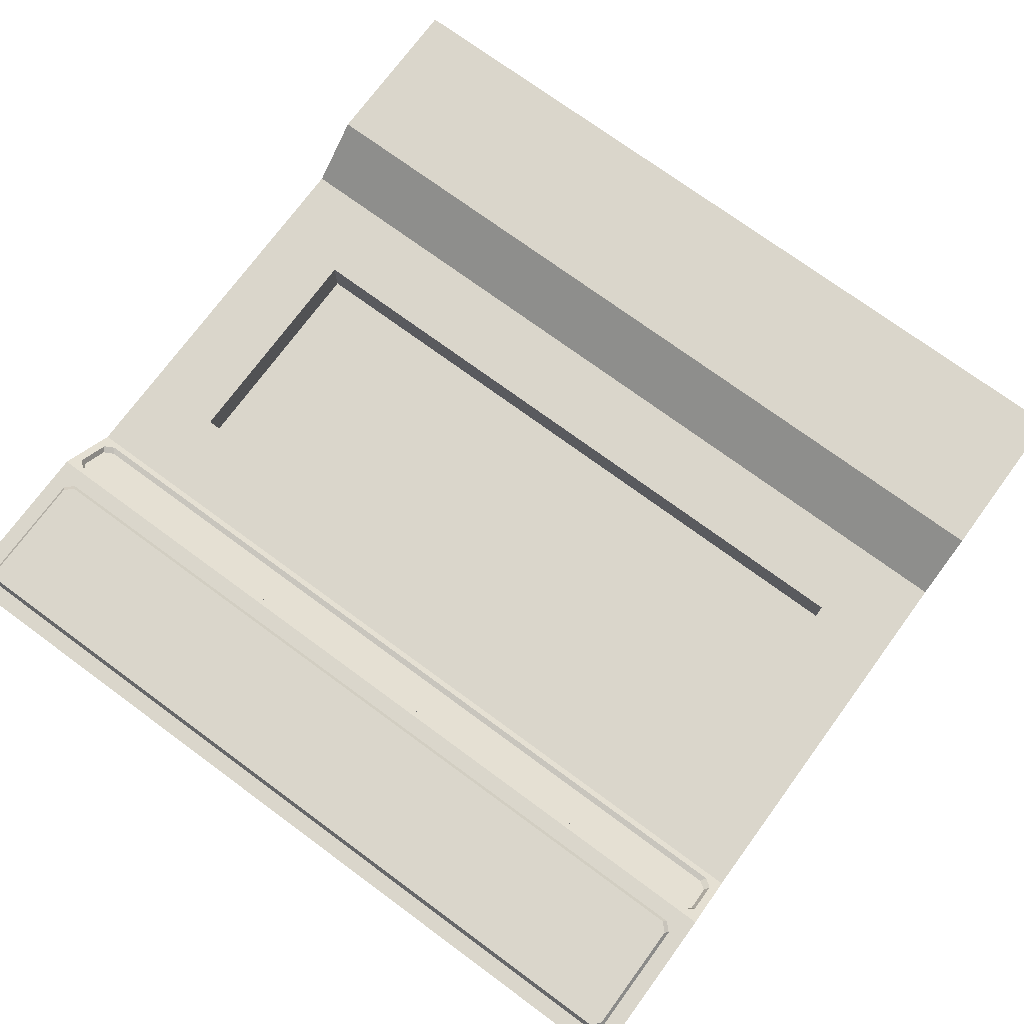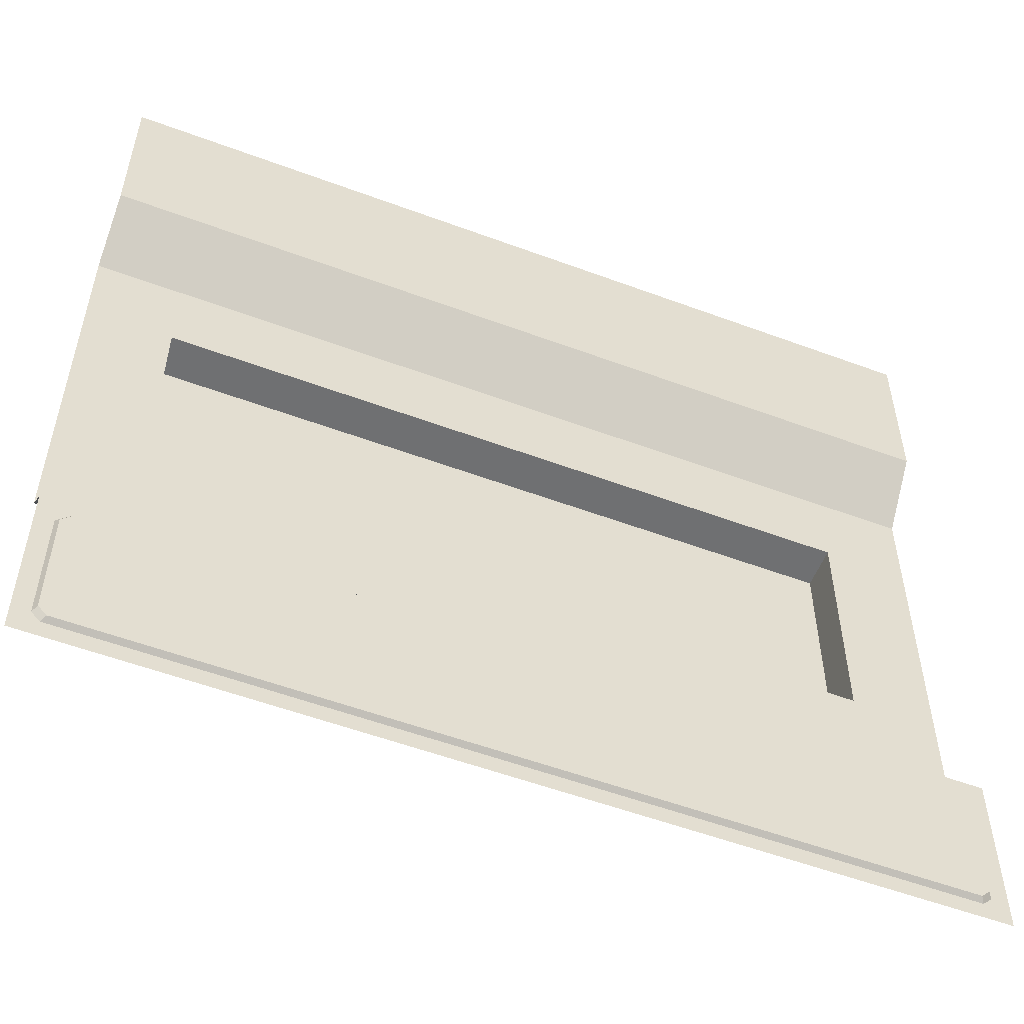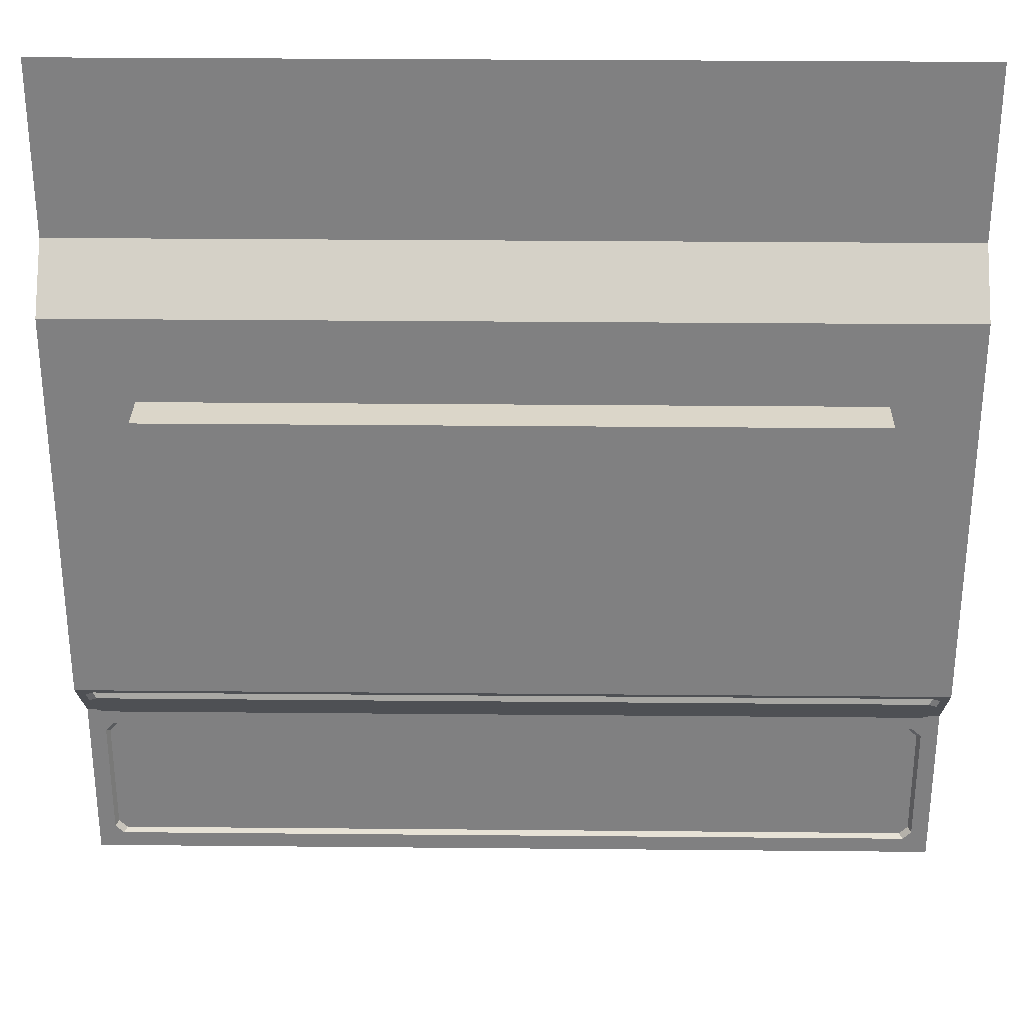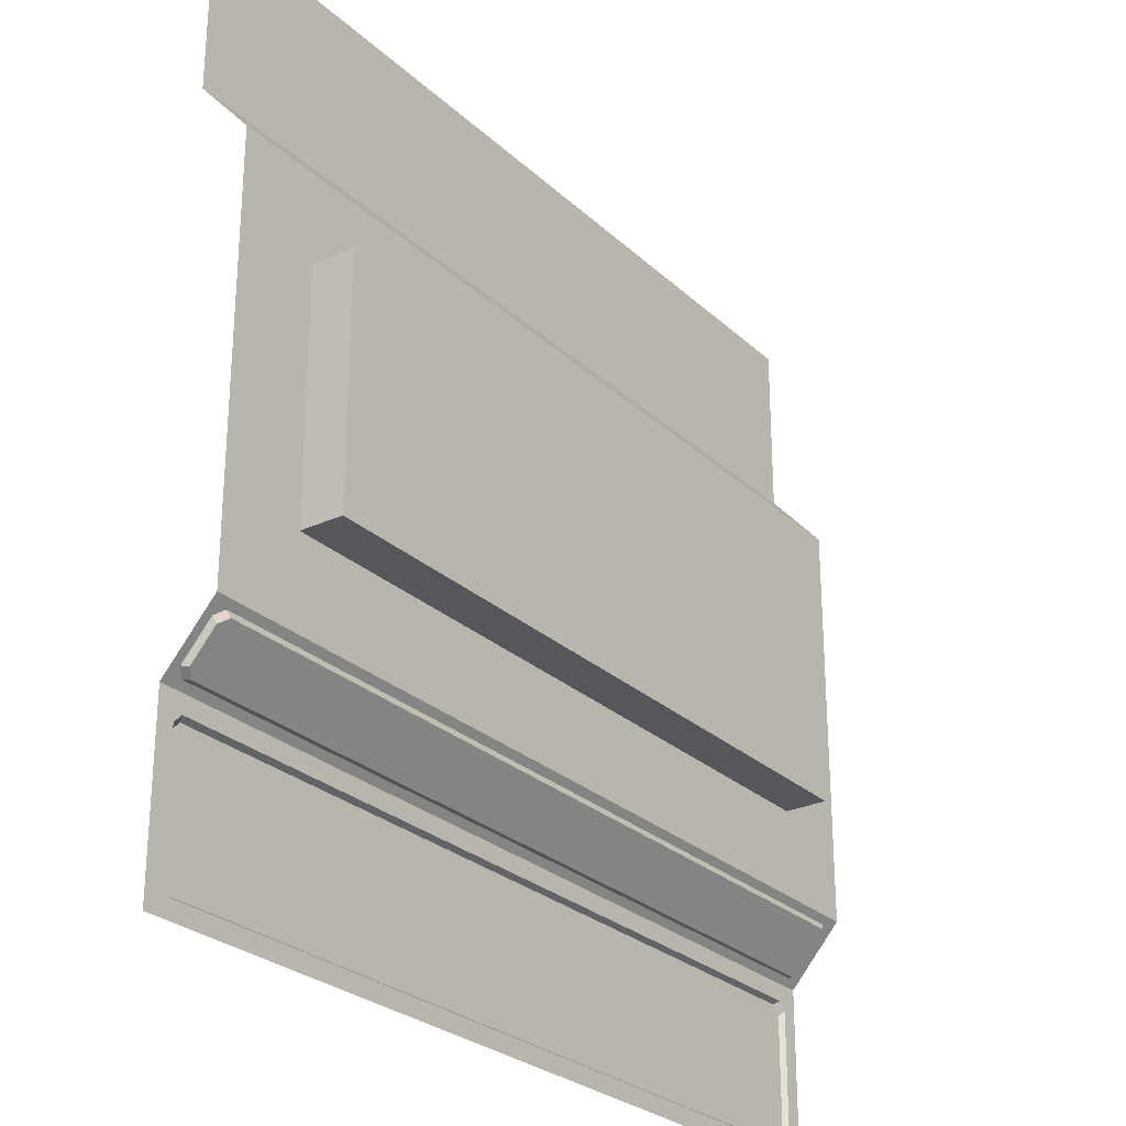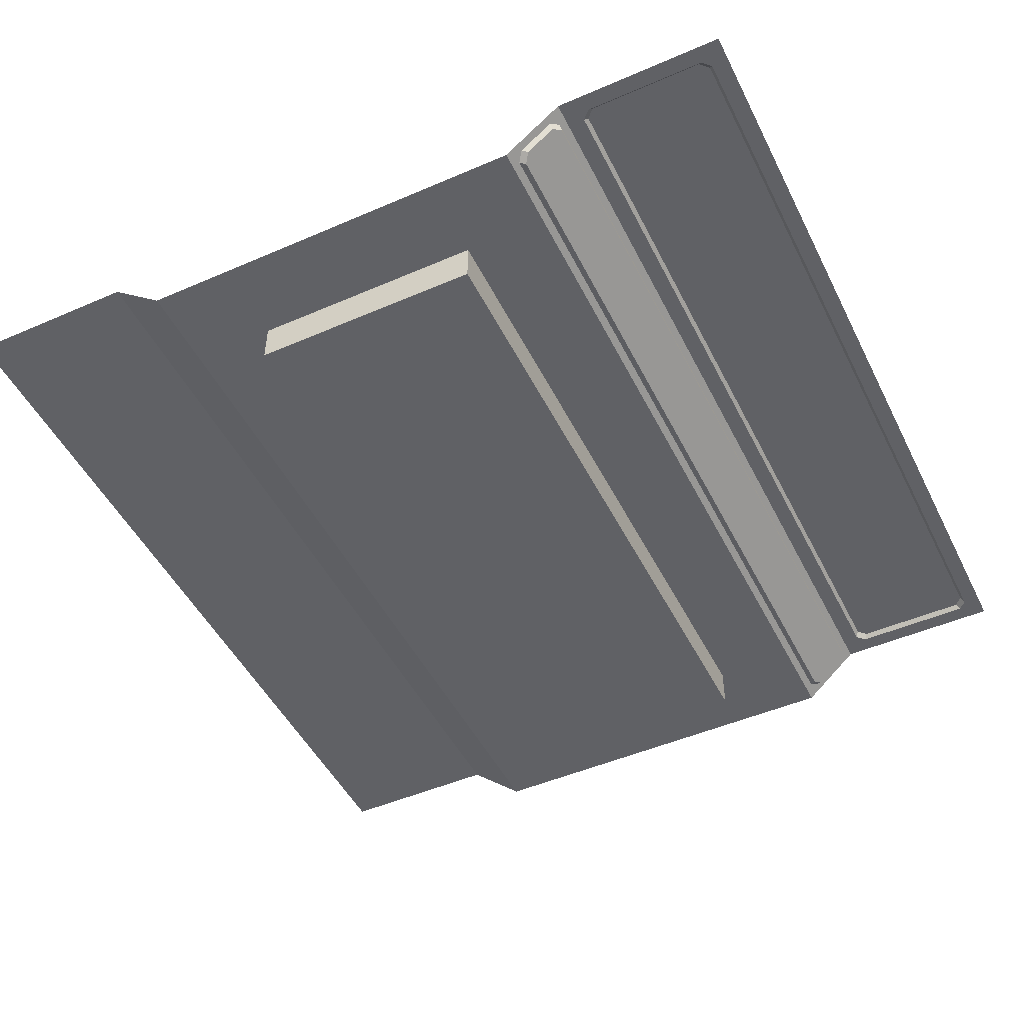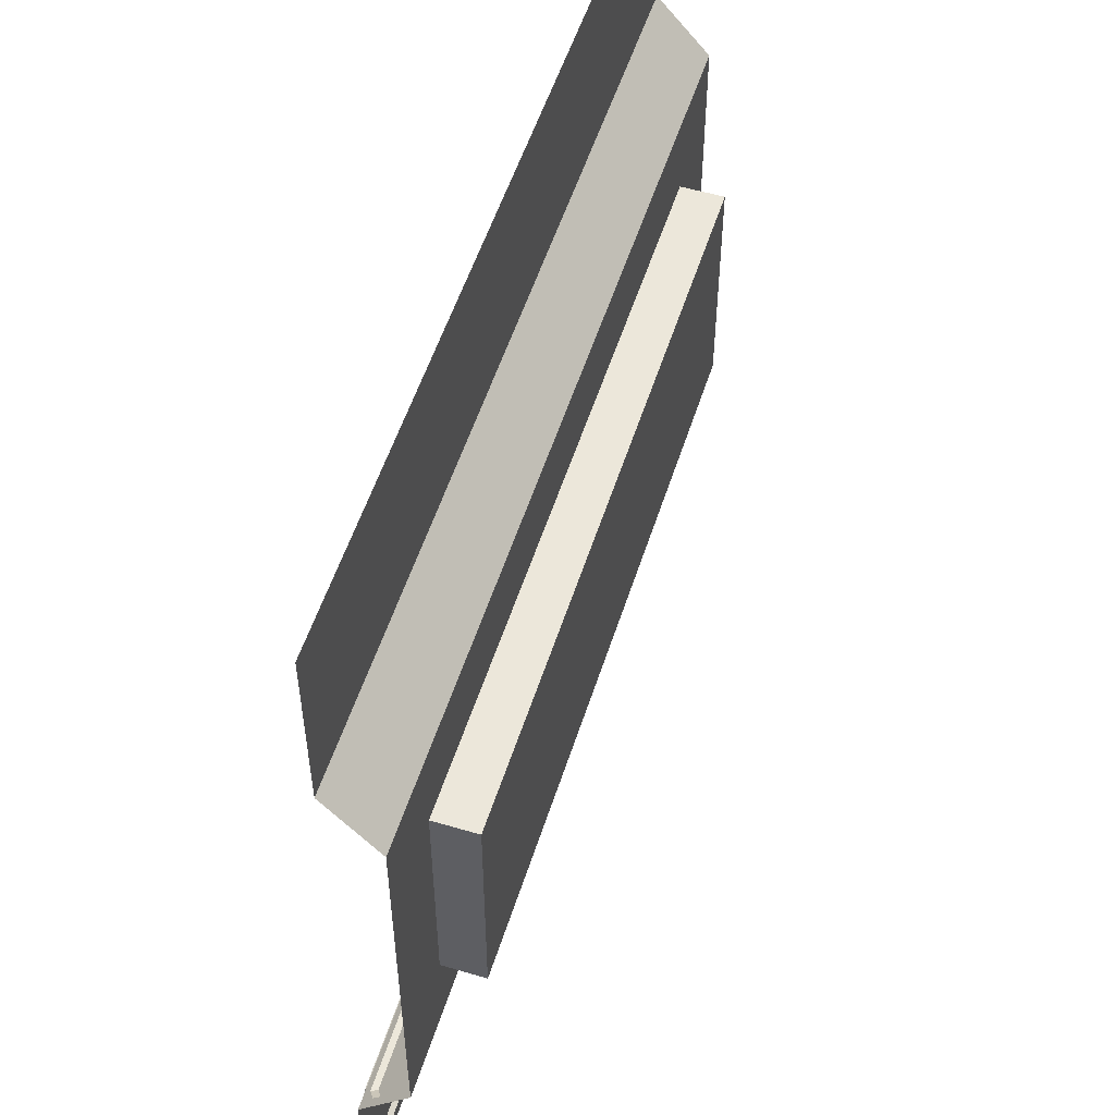
<metadata>
{"format":"obj","ext":"obj","renderer":"f3d","projection":"perspective","resolution":1024,"background":"white","views":[{"elev":73.8,"azim":36.3,"up":"+Z"},{"elev":-54.8,"azim":-21.5,"up":"+Y"},{"elev":29.9,"azim":-179.2,"up":"+Y"},{"elev":-26.9,"azim":125.7,"up":"+Y"},{"elev":-48.4,"azim":-64.2,"up":"+Z"},{"elev":54.0,"azim":107.5,"up":"+Y"}]}
</metadata>
<code>
v  -206 186 -25
v  206 186 -25
v  206 326 -25
v  -206 326 -25
v  -249 125 5.69
v  -249 109 19.81
v  -244 105.3 23.12
v  244 105.3 23.12
v  249 109 19.81
v  249 125 5.69
v  244 128.8 2.382
v  -244 128.8 2.382
v  256 410 30
v  -256 410 30
v  -256 376 0
v  256 376 0
v  -244 85 33
v  -244 17 33
v  -239 12 33
v  239 12 33
v  244 17 33
v  244 85 33
v  239 90 33
v  -239 90 33
v  256 512 30
v  -256 512 30
v  -256 136 -0
v  -206 186 -0
v  -206 326 0
v  256 136 -0
v  206 186 -0
v  206 326 0
v  256 0 30
v  256 102 30
v  246 87 30
v  246 15 30
v  -256 102 30
v  -241 92 30
v  241 92 30
v  -256 0 30
v  -246 15 30
v  -246 87 30
v  241 10 30
v  -241 10 30
v  -251 109.5 23.38
v  -251 128.5 6.616
v  246 105.7 26.69
v  -246 105.7 26.69
v  251 128.5 6.616
v  251 109.5 23.38
v  -246 132.3 3.308
v  246 132.3 3.308
g Plane001
f 1 2 3
f 3 4 1
f 5 6 7
f 7 8 9
f 9 10 11
f 7 9 11
f 5 7 11
f 12 5 11
f 13 14 15
f 15 16 13
f 17 18 19
f 19 20 21
f 21 22 23
f 19 21 23
f 17 19 23
f 24 17 23
f 25 26 14
f 14 13 25
f 15 27 28
f 28 29 15
f 27 30 31
f 31 28 27
f 30 16 32
f 32 31 30
f 16 15 29
f 29 32 16
f 29 28 1
f 1 4 29
f 28 31 2
f 2 1 28
f 31 32 3
f 3 2 31
f 32 29 4
f 4 3 32
f 33 34 35
f 35 36 33
f 34 37 38
f 38 39 34
f 37 40 41
f 41 42 37
f 40 33 43
f 43 44 40
f 36 35 22
f 22 21 36
f 39 38 24
f 24 23 39
f 42 41 18
f 18 17 42
f 44 43 20
f 20 19 44
f 33 36 43
f 34 39 35
f 37 42 38
f 40 44 41
f 43 36 21
f 21 20 43
f 35 39 23
f 23 22 35
f 38 42 17
f 17 24 38
f 41 44 19
f 19 18 41
f 27 37 45
f 45 46 27
f 37 34 47
f 47 48 37
f 34 30 49
f 49 50 34
f 30 27 51
f 51 52 30
f 46 45 6
f 6 5 46
f 48 47 8
f 8 7 48
f 50 49 10
f 10 9 50
f 52 51 12
f 12 11 52
f 27 46 51
f 37 48 45
f 34 50 47
f 30 52 49
f 51 46 5
f 5 12 51
f 45 48 7
f 7 6 45
f 47 50 9
f 9 8 47
f 49 52 11
f 11 10 49

</code>
